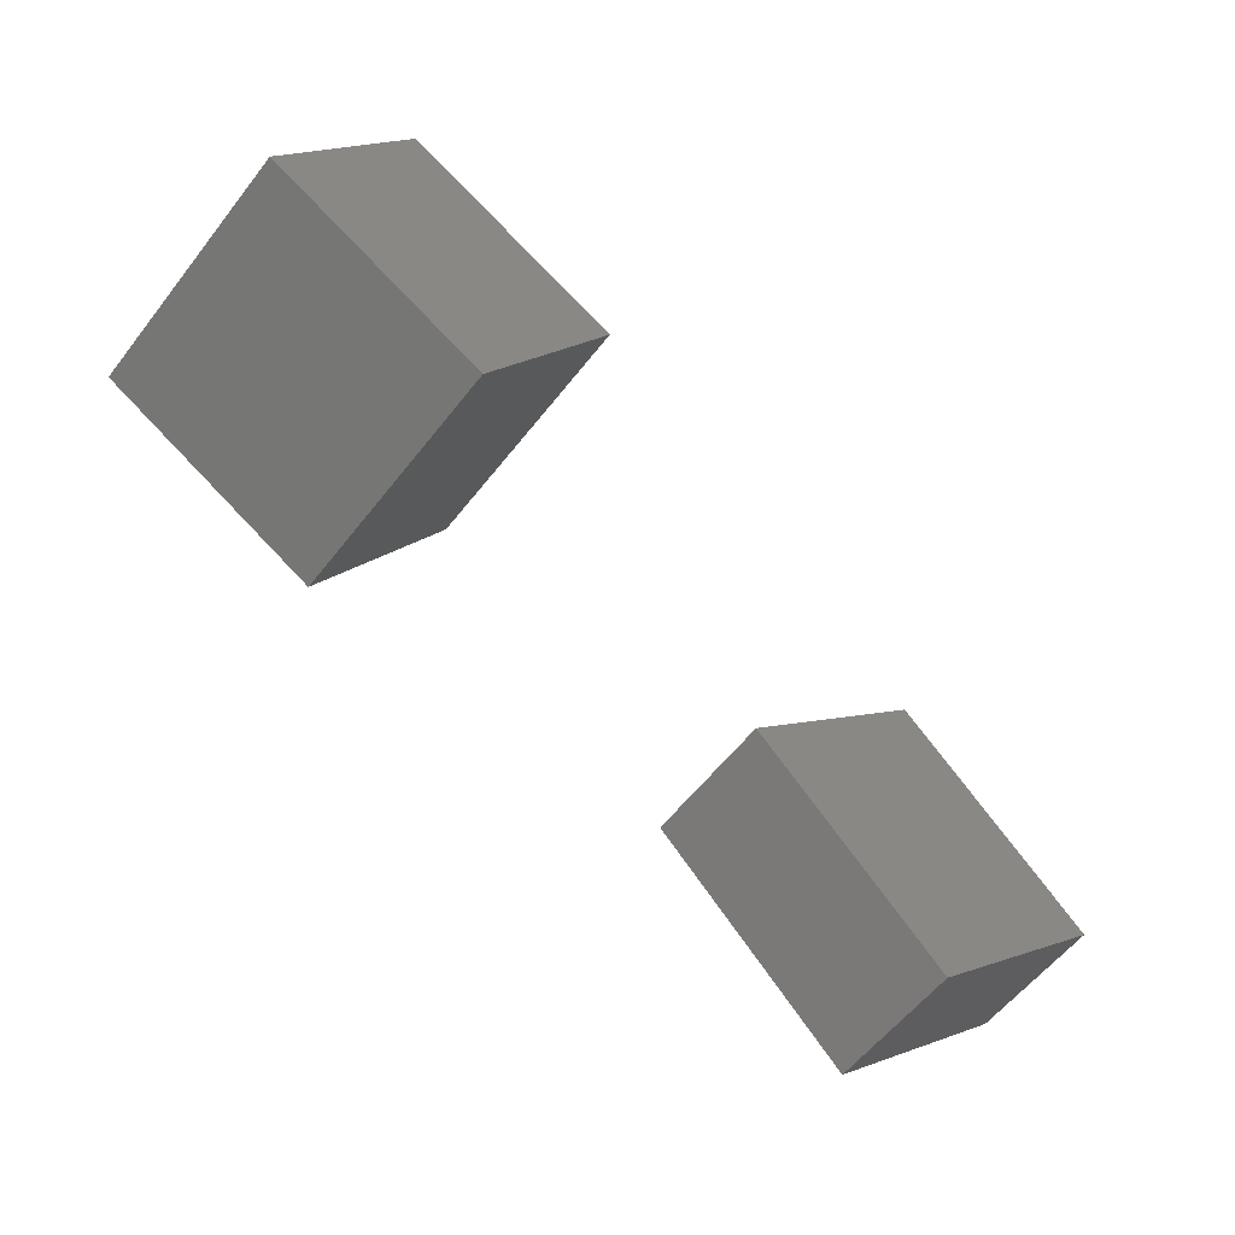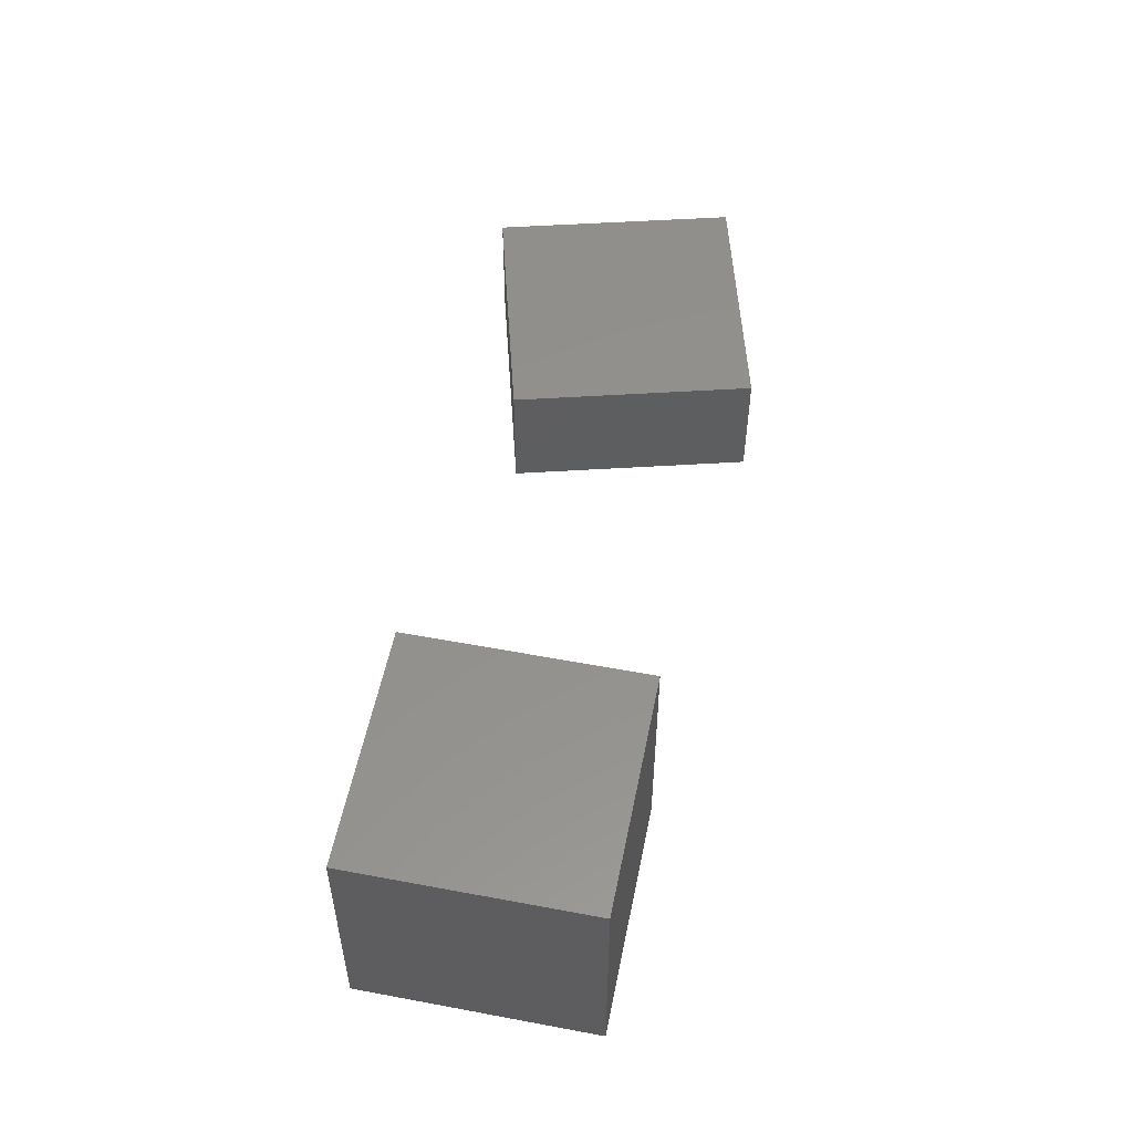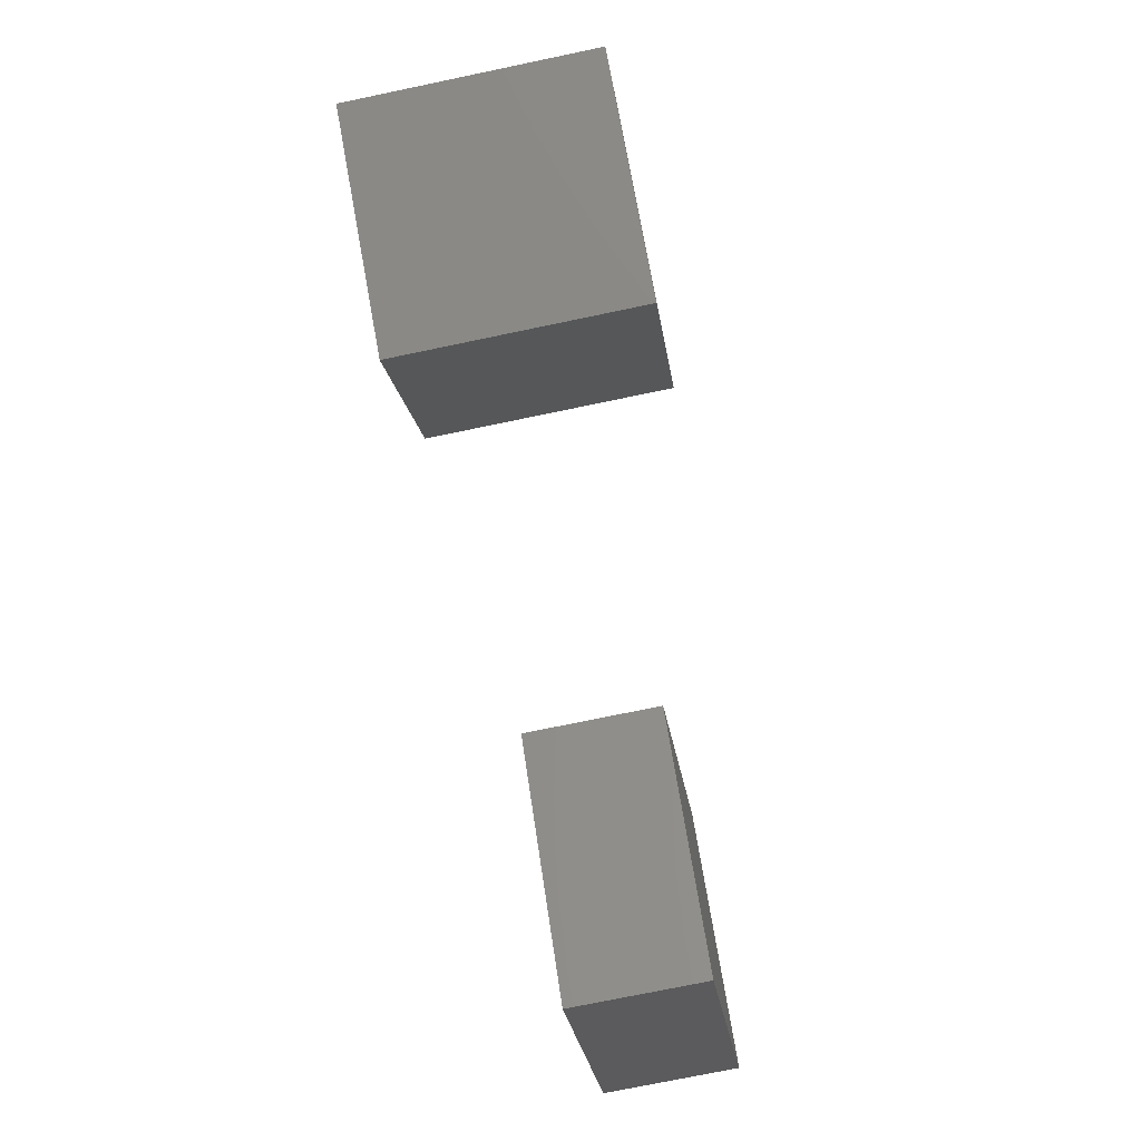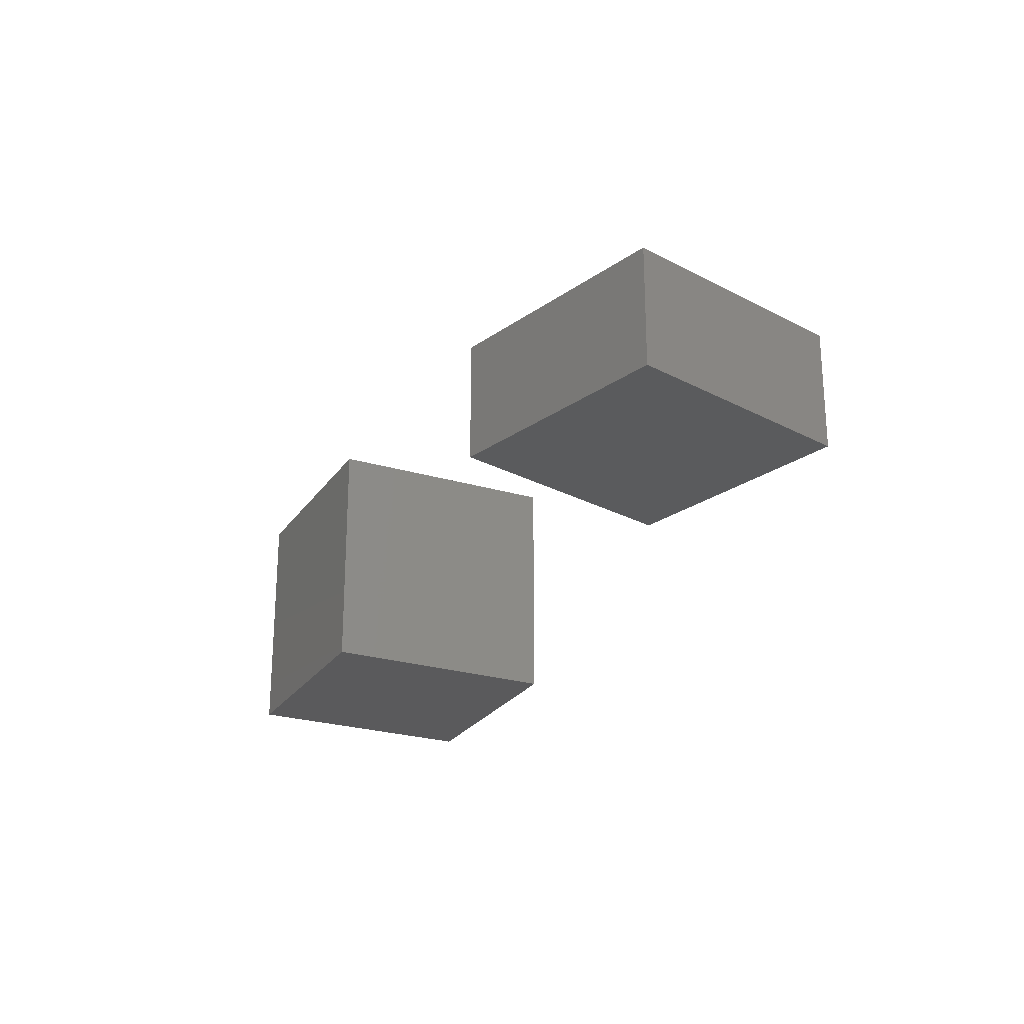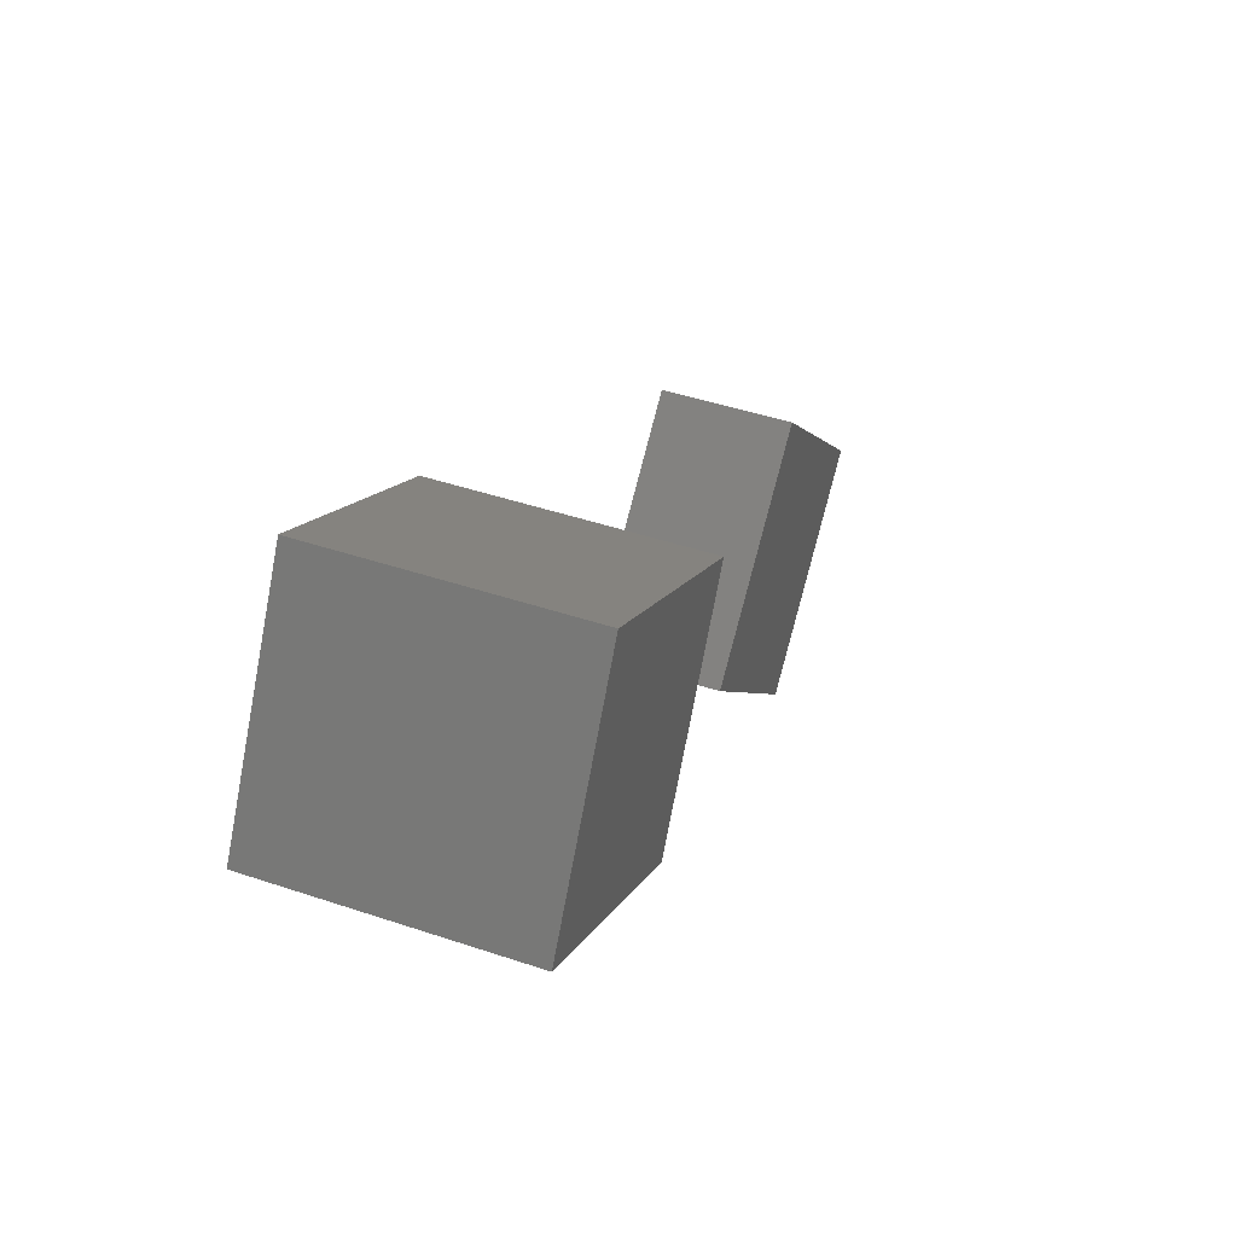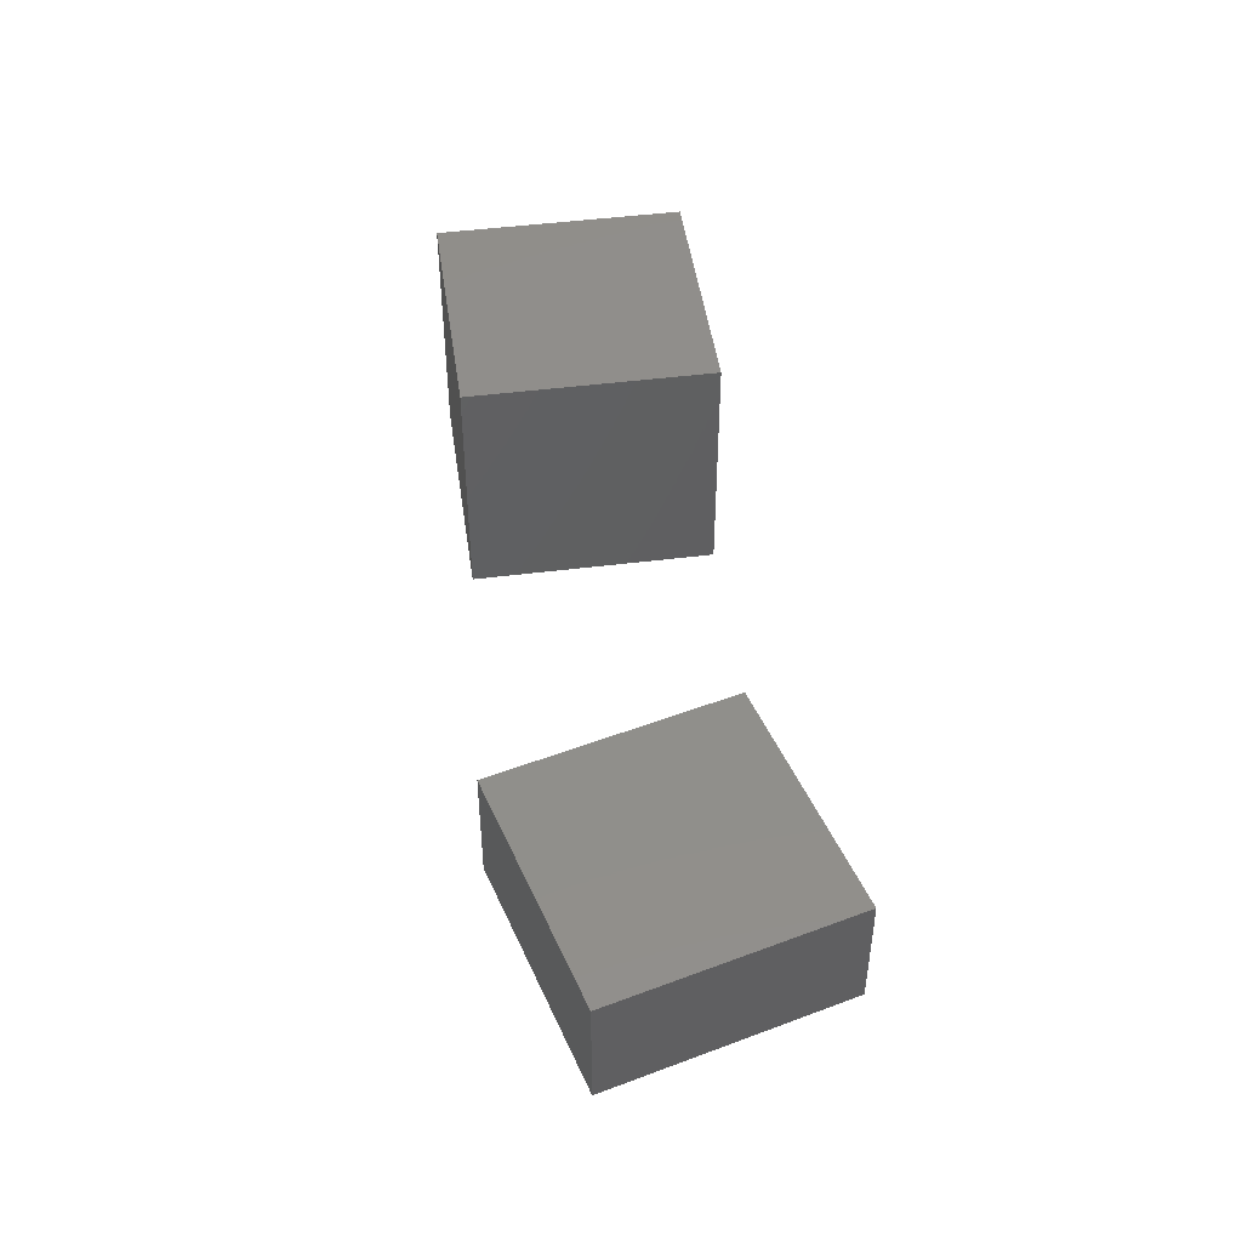
<metadata>
{"format":"stl","ext":"stl","renderer":"f3d","projection":"perspective","resolution":1024,"background":"white","views":[{"elev":-56.8,"azim":142.9,"up":"+Y"},{"elev":54.6,"azim":131.3,"up":"+Z"},{"elev":-73.6,"azim":101.8,"up":"+Y"},{"elev":-24.8,"azim":-86.1,"up":"+Z"},{"elev":44.7,"azim":111.4,"up":"+Y"},{"elev":47.6,"azim":-68.1,"up":"+Z"}]}
</metadata>
<code>
# stl→obj: 16 verts, 24 faces
v 56.96 21.34 10
v 46.96 38.66 -10
v 46.96 38.66 10
v 56.96 21.34 -10
v 39.64 11.34 10
v 29.64 28.66 10
v 39.64 11.34 -10
v 29.64 28.66 -10
v 14.14 0 5
v 0 14.14 -5
v 0 14.14 5
v 14.14 0 -5
v 0 -14.14 5
v -14.14 0 5
v -14.14 0 -5
v 0 -14.14 -5
f 1 2 3
f 2 1 4
f 3 5 1
f 5 3 6
f 7 6 8
f 6 7 5
f 7 2 4
f 2 7 8
f 7 1 5
f 1 7 4
f 2 6 3
f 6 2 8
f 9 10 11
f 10 9 12
f 11 13 9
f 13 11 14
f 15 11 10
f 11 15 14
f 16 14 15
f 14 16 13
f 16 10 12
f 10 16 15
f 13 12 9
f 12 13 16

</code>
